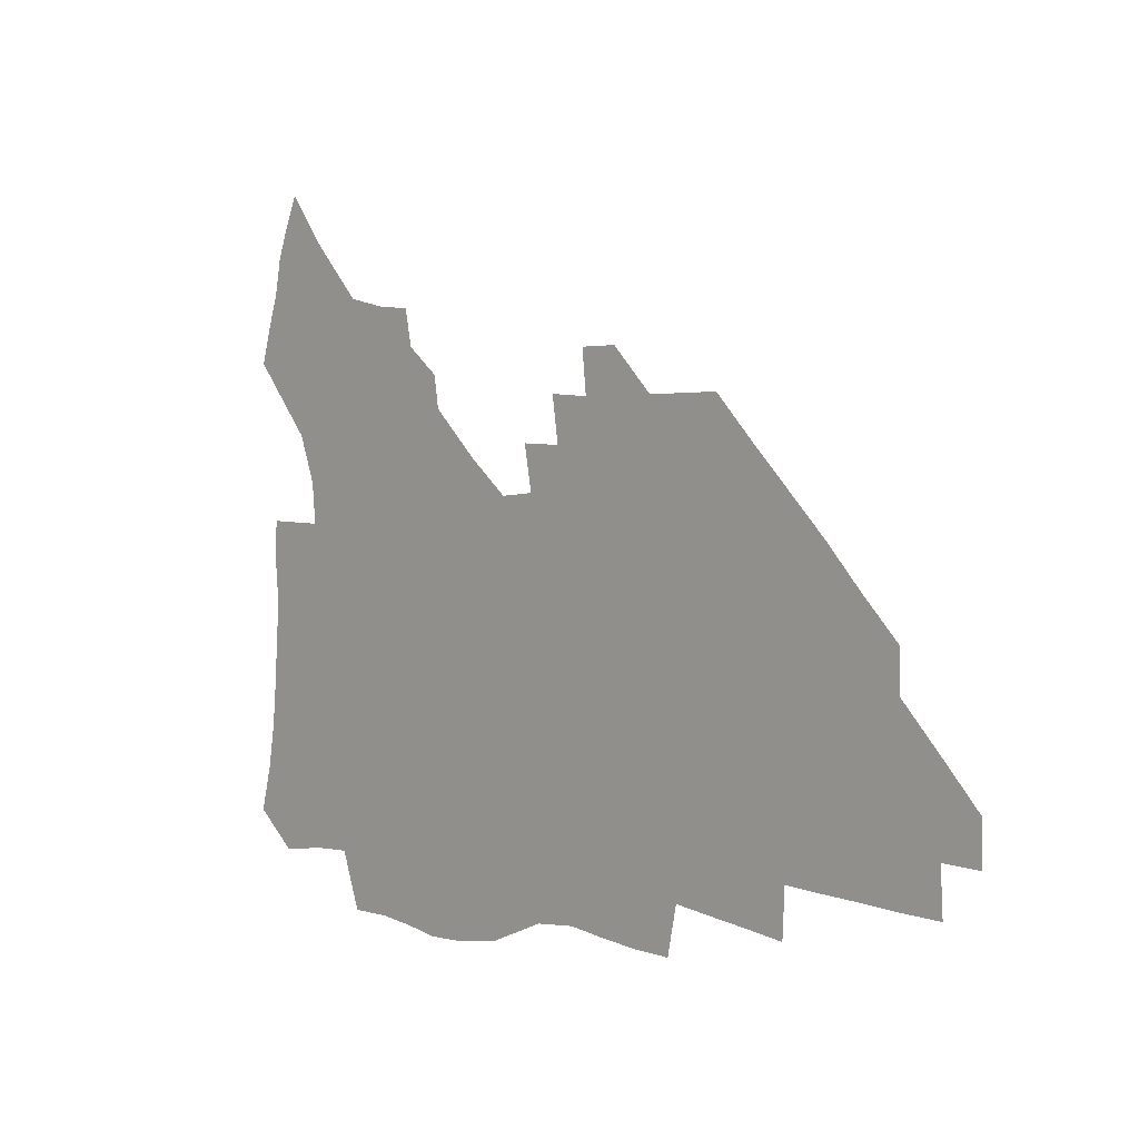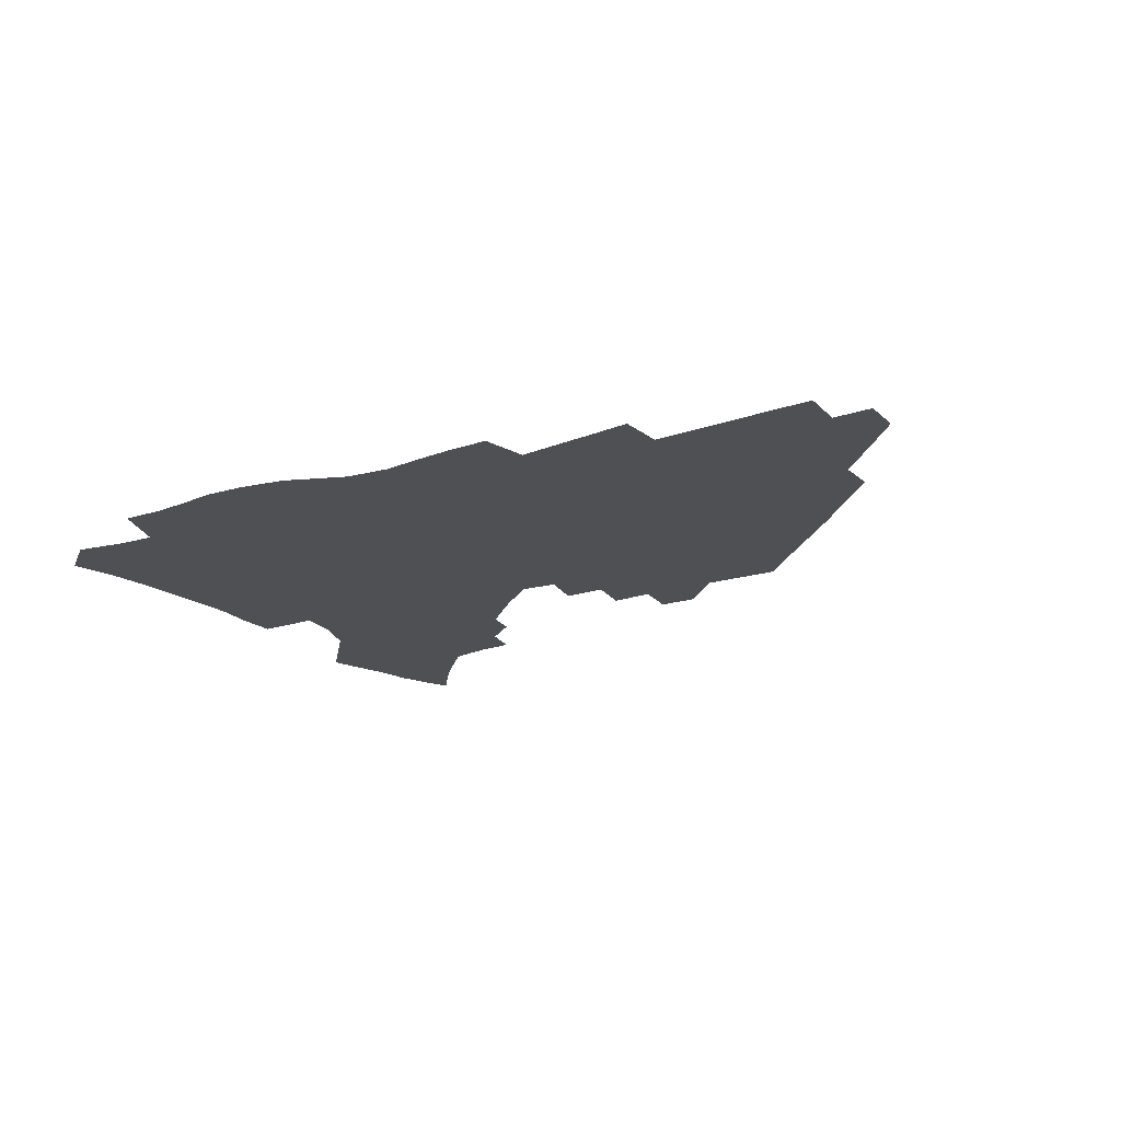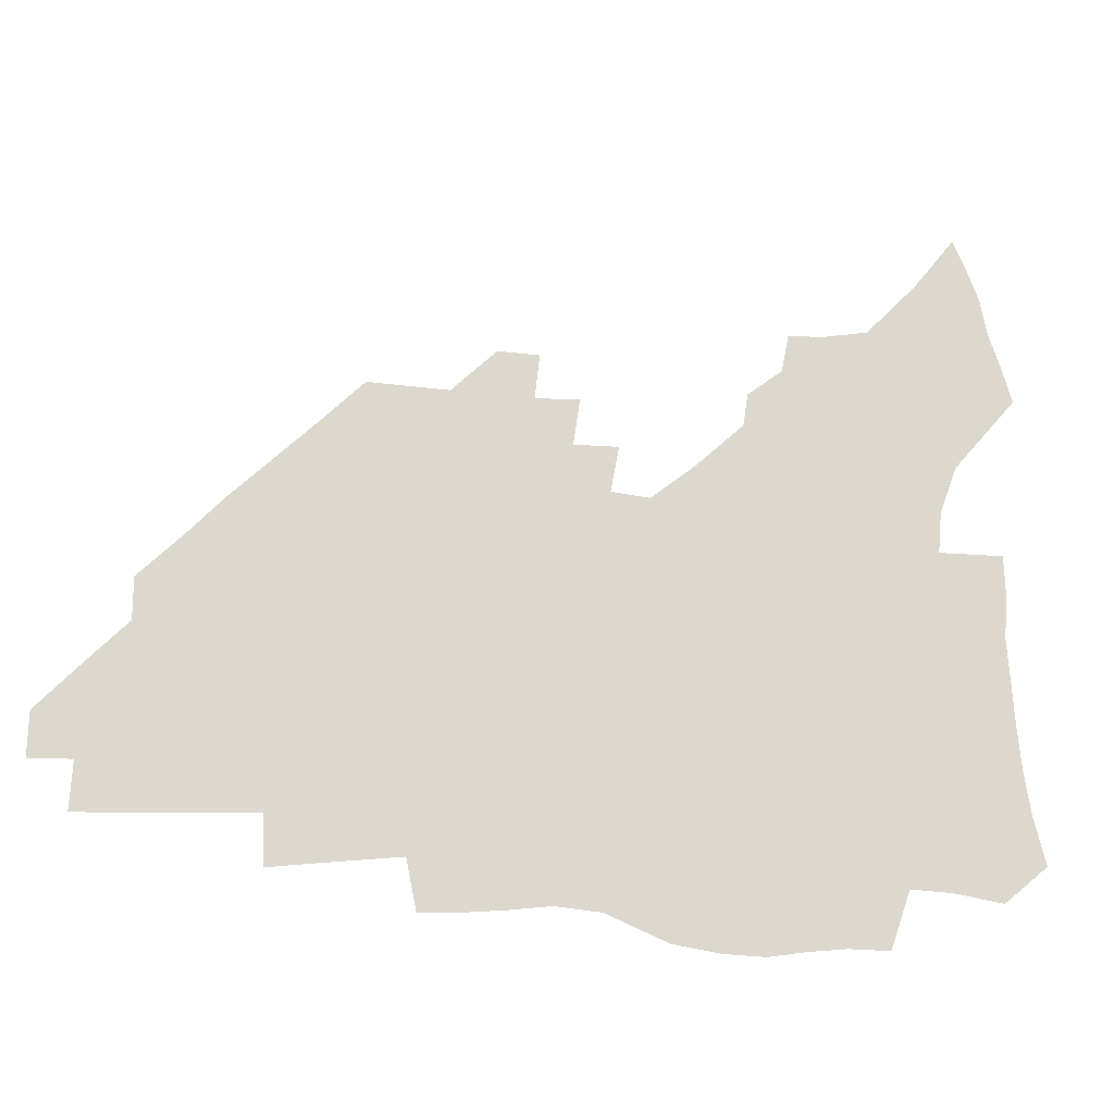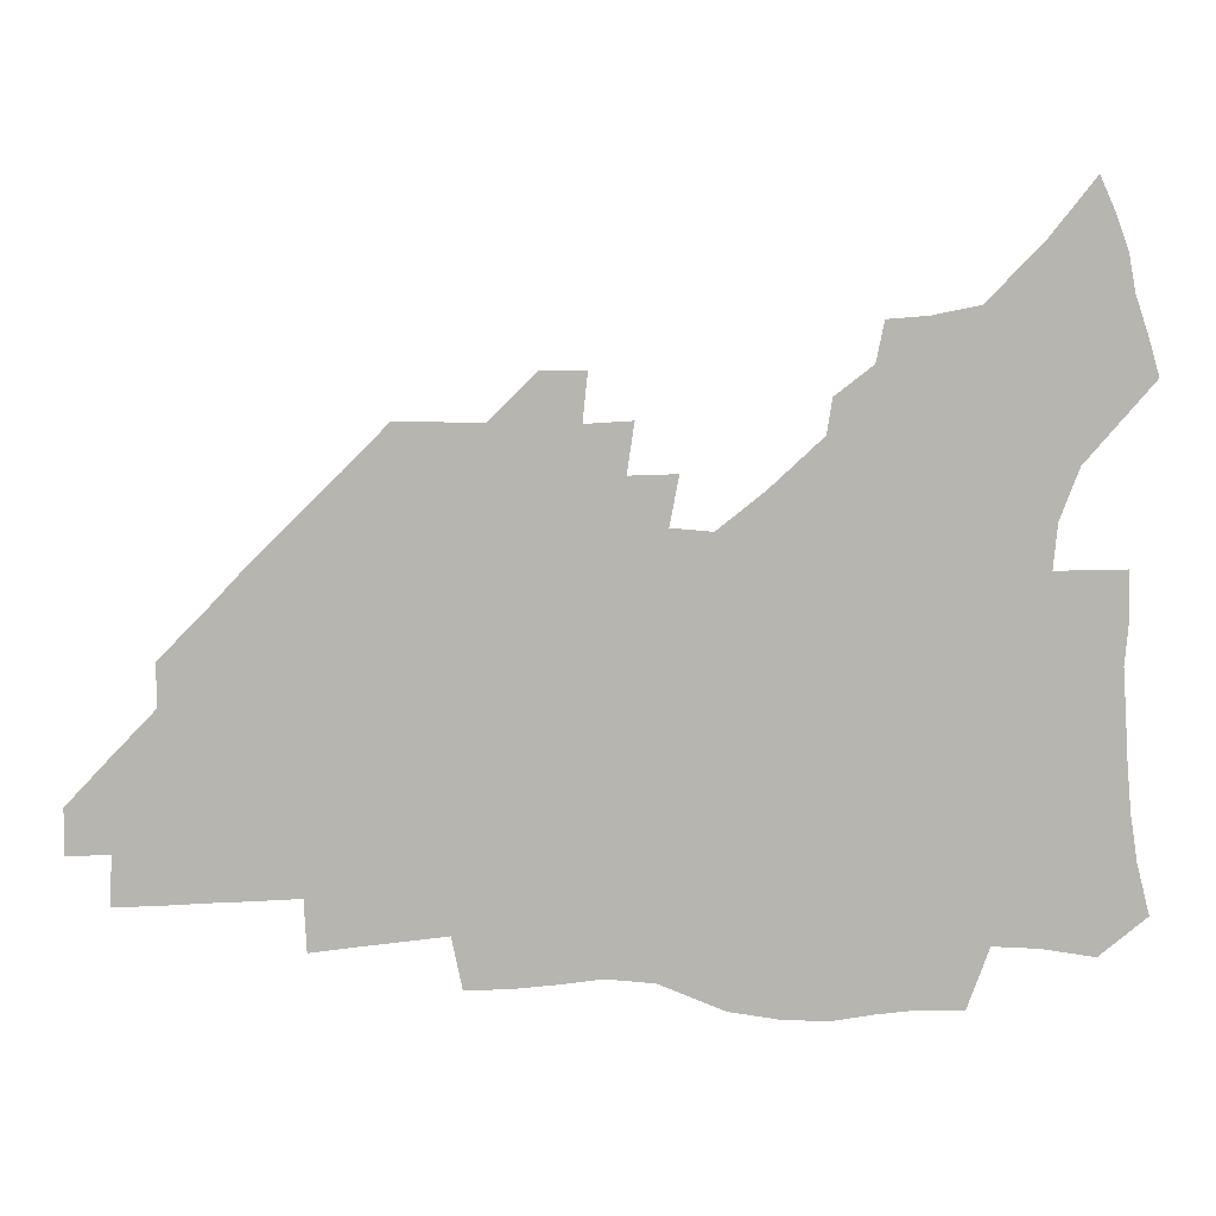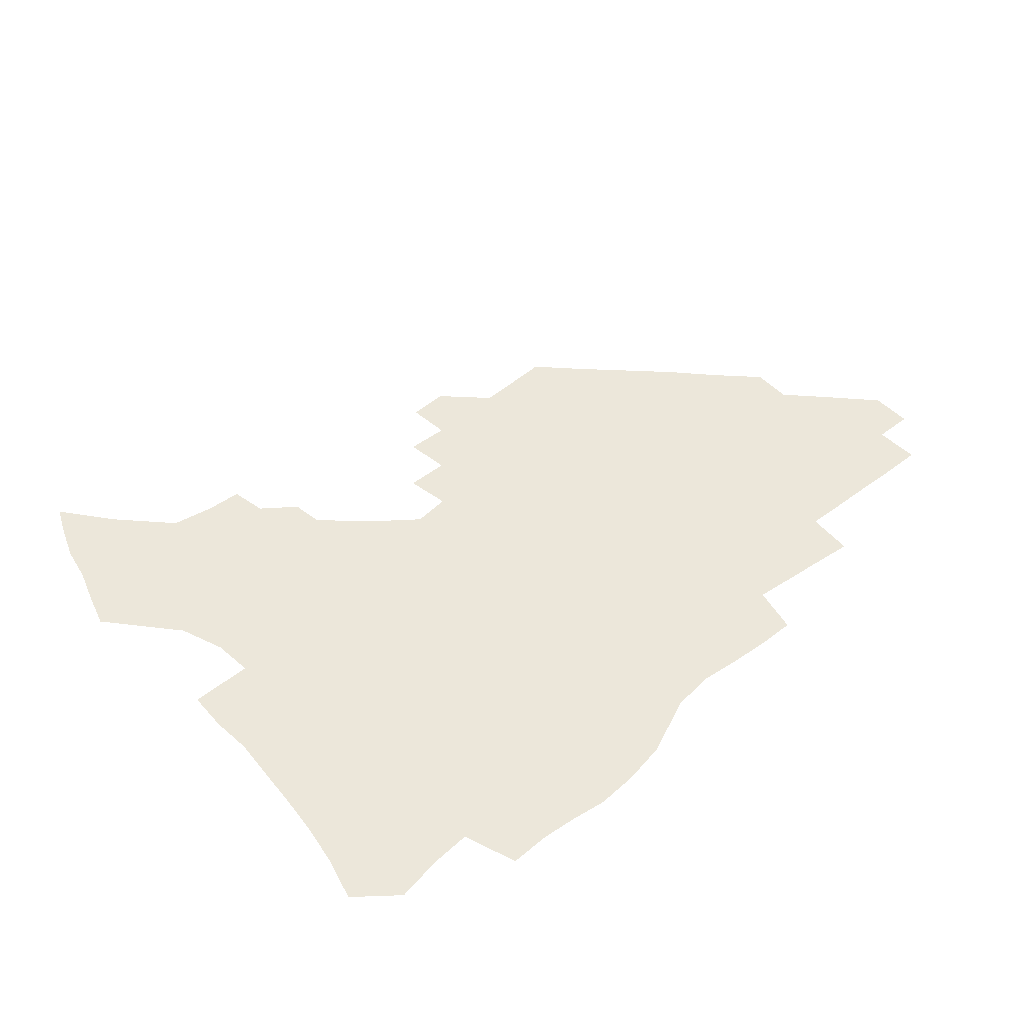
<metadata>
{"format":"obj","ext":"obj","renderer":"f3d","projection":"perspective","resolution":1024,"background":"white","views":[{"elev":3.1,"azim":46.8,"up":"+Y"},{"elev":-18.7,"azim":31.9,"up":"+Z"},{"elev":-18.4,"azim":167.4,"up":"+Y"},{"elev":8.8,"azim":179.8,"up":"+Y"},{"elev":51.2,"azim":-41.7,"up":"+Z"}]}
</metadata>
<code>
v 257.2 190 0
v 261.5 207.2 0
v 264 223.3 0
v 265.4 238.9 0
v 266.4 254.4 0
v 267.5 270 0
v 266.2 285.3 0
v 266.6 300.6 0
v 273.4 176.6 0
v 278.5 194.5 0
v 281.6 210.6 0
v 284.4 226.1 0
v 285.7 241 0
v 286.6 255.7 0
v 289.5 270.8 0
v 290.4 285.4 0
v 290.5 300.1 0
v 289.1 315.2 0
v 282.6 332.6 0
v 259.2 359.7 0
v 263 372.7 0
v 267.3 385.3 0
v 269.8 398.3 0
v 274.2 410.2 0
v 279.2 421.4 0
v 291.4 179.4 0
v 295.8 196.4 0
v 299.7 212.7 0
v 301.9 227.5 0
v 302.9 241.8 0
v 304.6 256.3 0
v 308 271.1 0
v 308.8 285 0
v 308 298.9 0
v 308 312.7 0
v 308.5 326.1 0
v 304.3 341.7 0
v 296.7 359.6 0
v 290.2 377.2 0
v 292.5 389.7 0
v 294.3 402.2 0
v 307 180.2 0
v 311.6 197.3 0
v 314.6 212.7 0
v 316.7 227.4 0
v 318.5 241.9 0
v 320.5 256.3 0
v 323.7 271 0
v 324.7 284.7 0
v 324.3 298.3 0
v 324.7 311.5 0
v 324 324.8 0
v 321.3 339.3 0
v 319.6 353 0
v 316.6 367.5 0
v 313.7 382 0
v 314.5 159.2 0
v 323.1 181.5 0
v 327 197.7 0
v 329.6 212.7 0
v 331 227 0
v 333.5 241.8 0
v 335.5 256.1 0
v 339.4 271.1 0
v 340.5 284.6 0
v 340.1 297.9 0
v 339.2 311.3 0
v 337.9 324.7 0
v 335.5 338.9 0
v 335.2 351.2 0
v 333.5 364 0
v 329.8 378.7 0
v 329.8 159.4 0
v 337.4 180.4 0
v 342.4 197.8 0
v 344.7 212.7 0
v 347.1 227.6 0
v 348.6 241.8 0
v 351.7 256.6 0
v 354.7 271.2 0
v 356.1 284.6 0
v 355.4 297.8 0
v 353 311.7 0
v 351 325.6 0
v 348.8 339.5 0
v 347.6 351.9 0
v 346.3 364 0
v 343.5 377.6 0
v 343.8 157.9 0
v 352.9 180.7 0
v 358 198.2 0
v 361.2 213.7 0
v 363 228.2 0
v 365.8 243.1 0
v 367.6 257.2 0
v 369.7 271.3 0
v 370.4 284.6 0
v 370.2 297.5 0
v 368.2 311 0
v 365 325.7 0
v 361 342.1 0
v 359.2 353.8 0
v 357.6 155.7 0
v 369 181.7 0
v 374.5 199.3 0
v 377.9 214.9 0
v 379.4 229.2 0
v 382.5 244.3 0
v 383.8 258.2 0
v 384.5 271.7 0
v 384.4 284.8 0
v 383.8 297.8 0
v 381.9 311.3 0
v 379.4 325 0
v 373.1 156.2 0
v 385.3 182.7 0
v 391.7 201.3 0
v 394 216 0
v 396 230.5 0
v 397.3 244.6 0
v 397.8 258.2 0
v 398.1 271.8 0
v 398 285.2 0
v 397 298.7 0
v 395.2 312.3 0
v 390.2 158.9 0
v 402.8 185.3 0
v 407.4 202.1 0
v 409.2 216.5 0
v 410.7 230.7 0
v 411.2 244.4 0
v 411.8 258.3 0
v 411.8 271.9 0
v 412.3 285.5 0
v 410.8 299.6 0
v 409.2 313.5 0
v 406.1 330.2 0
v 412.7 168.2 0
v 419.3 187.2 0
v 421.8 201.9 0
v 423.6 216.3 0
v 425.2 230.7 0
v 425.4 244.4 0
v 426.1 258.5 0
v 426.1 272.3 0
v 425.7 286.4 0
v 424.9 300.4 0
v 423.5 314.9 0
v 422.3 329.7 0
v 419.8 346.6 0
v 429.2 169.7 0
v 434.1 187 0
v 436.2 201.5 0
v 437.9 216 0
v 439.1 230.2 0
v 439.7 244.4 0
v 440.2 258.4 0
v 440.1 272.4 0
v 439.9 286.5 0
v 439.6 300.5 0
v 438.5 315.1 0
v 437.1 330.4 0
v 435.9 345.7 0
v 434.2 361.9 0
v 443.8 167.8 0
v 448.4 186 0
v 450.5 200.7 0
v 452.5 215.8 0
v 453.3 229.9 0
v 453.7 244 0
v 454.1 258.2 0
v 454.4 272.4 0
v 453.9 286.7 0
v 453.7 300.9 0
v 452.9 315.6 0
v 451.9 330.5 0
v 450.8 345.6 0
v 449.1 362.1 0
v 458.7 166.4 0
v 462.7 184.5 0
v 465.1 200.1 0
v 466.7 215 0
v 467.6 229.4 0
v 468.1 243.7 0
v 468.4 258 0
v 468.9 272.3 0
v 468.6 286.6 0
v 468 301.3 0
v 467.4 315.9 0
v 466.7 330.5 0
v 465.4 346 0
v 474 165.9 0
v 477.6 183.7 0
v 479.6 199.2 0
v 480.9 213.9 0
v 481.9 228.9 0
v 482.6 243.5 0
v 482.7 257.9 0
v 482.9 272.3 0
v 482.9 286.6 0
v 482.3 301.9 0
v 481.8 316.2 0
v 481.1 330.9 0
v 480 346.2 0
v 492.6 181.9 0
v 494.3 198.5 0
v 495.4 213.2 0
v 496.4 228.5 0
v 497.1 243.3 0
v 497.2 257.7 0
v 497.3 272.2 0
v 497.1 286.6 0
v 496.5 301.9 0
v 496.1 316.3 0
v 495.6 330.9 0
v 494.6 346.5 0
v 507.8 180.1 0
v 509 197.3 0
v 510 212.9 0
v 510.8 228.1 0
v 511.2 243 0
v 511.5 257.5 0
v 511.7 272 0
v 511.4 286.6 0
v 510.9 301.6 0
v 510.5 316.3 0
v 509.9 330.9 0
v 523.1 178.2 0
v 524 195.9 0
v 524.7 211.9 0
v 525.2 227.6 0
v 525.5 242.6 0
v 525.7 257.3 0
v 525.7 271.9 0
v 525.6 286.5 0
v 525.3 301.3 0
v 524.8 316.3 0
v 539.2 195.1 0
v 539.4 211.6 0
v 539.6 227.4 0
v 539.9 242.3 0
v 540.1 257 0
v 539.8 271.8 0
v 539.7 286.4 0
v 539.6 301.8 0
v 554.4 194.5 0
v 554.1 211.4 0
v 554.2 226.9 0
v 554.4 241.9 0
v 554.3 257 0
v 554.1 271.8 0
v 553.9 286.5 0
v 569.8 193.6 0
v 569.2 210.5 0
v 568.9 226.4 0
v 568.9 241.7 0
v 568.5 256.9 0
v 568.5 271.7 0
v 584.9 193.1 0
v 584 210.2 0
v 583.9 225.7 0
v 583.2 241.7 0
v 598.9 209.7 0
v 598.6 225.3 0
f 9 10 1
f 1 10 2
f 10 11 2
f 2 11 3
f 11 12 3
f 3 12 4
f 12 13 4
f 4 13 5
f 13 14 5
f 5 14 6
f 14 15 6
f 6 15 7
f 15 16 7
f 7 16 8
f 16 17 8
f 9 26 10
f 26 27 10
f 10 27 11
f 27 28 11
f 11 28 12
f 28 29 12
f 12 29 13
f 29 30 13
f 13 30 14
f 30 31 14
f 14 31 15
f 31 32 15
f 15 32 16
f 32 33 16
f 16 33 17
f 33 34 17
f 17 34 18
f 34 35 18
f 18 35 19
f 35 36 19
f 19 36 20
f 36 37 20
f 20 37 21
f 37 38 21
f 21 38 22
f 38 39 22
f 22 39 23
f 39 40 23
f 23 40 24
f 40 41 24
f 24 41 25
f 26 42 27
f 42 43 27
f 27 43 28
f 43 44 28
f 28 44 29
f 44 45 29
f 29 45 30
f 45 46 30
f 30 46 31
f 46 47 31
f 31 47 32
f 47 48 32
f 32 48 33
f 48 49 33
f 33 49 34
f 49 50 34
f 34 50 35
f 50 51 35
f 35 51 36
f 51 52 36
f 36 52 37
f 52 53 37
f 37 53 38
f 53 54 38
f 38 54 39
f 54 55 39
f 39 55 40
f 55 56 40
f 40 56 41
f 57 58 42
f 42 58 43
f 58 59 43
f 43 59 44
f 59 60 44
f 44 60 45
f 60 61 45
f 45 61 46
f 61 62 46
f 46 62 47
f 62 63 47
f 47 63 48
f 63 64 48
f 48 64 49
f 64 65 49
f 49 65 50
f 65 66 50
f 50 66 51
f 66 67 51
f 51 67 52
f 67 68 52
f 52 68 53
f 68 69 53
f 53 69 54
f 69 70 54
f 54 70 55
f 70 71 55
f 55 71 56
f 71 72 56
f 57 73 58
f 73 74 58
f 58 74 59
f 74 75 59
f 59 75 60
f 75 76 60
f 60 76 61
f 76 77 61
f 61 77 62
f 77 78 62
f 62 78 63
f 78 79 63
f 63 79 64
f 79 80 64
f 64 80 65
f 80 81 65
f 65 81 66
f 81 82 66
f 66 82 67
f 82 83 67
f 67 83 68
f 83 84 68
f 68 84 69
f 84 85 69
f 69 85 70
f 85 86 70
f 70 86 71
f 86 87 71
f 71 87 72
f 87 88 72
f 73 89 74
f 89 90 74
f 74 90 75
f 90 91 75
f 75 91 76
f 91 92 76
f 76 92 77
f 92 93 77
f 77 93 78
f 93 94 78
f 78 94 79
f 94 95 79
f 79 95 80
f 95 96 80
f 80 96 81
f 96 97 81
f 81 97 82
f 97 98 82
f 82 98 83
f 98 99 83
f 83 99 84
f 99 100 84
f 84 100 85
f 100 101 85
f 85 101 86
f 101 102 86
f 86 102 87
f 89 103 90
f 103 104 90
f 90 104 91
f 104 105 91
f 91 105 92
f 105 106 92
f 92 106 93
f 106 107 93
f 93 107 94
f 107 108 94
f 94 108 95
f 108 109 95
f 95 109 96
f 109 110 96
f 96 110 97
f 110 111 97
f 97 111 98
f 111 112 98
f 98 112 99
f 112 113 99
f 99 113 100
f 113 114 100
f 100 114 101
f 103 115 104
f 115 116 104
f 104 116 105
f 116 117 105
f 105 117 106
f 117 118 106
f 106 118 107
f 118 119 107
f 107 119 108
f 119 120 108
f 108 120 109
f 120 121 109
f 109 121 110
f 121 122 110
f 110 122 111
f 122 123 111
f 111 123 112
f 123 124 112
f 112 124 113
f 124 125 113
f 113 125 114
f 115 126 116
f 126 127 116
f 116 127 117
f 127 128 117
f 117 128 118
f 128 129 118
f 118 129 119
f 129 130 119
f 119 130 120
f 130 131 120
f 120 131 121
f 131 132 121
f 121 132 122
f 132 133 122
f 122 133 123
f 133 134 123
f 123 134 124
f 134 135 124
f 124 135 125
f 135 136 125
f 126 138 127
f 138 139 127
f 127 139 128
f 139 140 128
f 128 140 129
f 140 141 129
f 129 141 130
f 141 142 130
f 130 142 131
f 142 143 131
f 131 143 132
f 143 144 132
f 132 144 133
f 144 145 133
f 133 145 134
f 145 146 134
f 134 146 135
f 146 147 135
f 135 147 136
f 147 148 136
f 136 148 137
f 148 149 137
f 138 151 139
f 151 152 139
f 139 152 140
f 152 153 140
f 140 153 141
f 153 154 141
f 141 154 142
f 154 155 142
f 142 155 143
f 155 156 143
f 143 156 144
f 156 157 144
f 144 157 145
f 157 158 145
f 145 158 146
f 158 159 146
f 146 159 147
f 159 160 147
f 147 160 148
f 160 161 148
f 148 161 149
f 161 162 149
f 149 162 150
f 162 163 150
f 151 165 152
f 165 166 152
f 152 166 153
f 166 167 153
f 153 167 154
f 167 168 154
f 154 168 155
f 168 169 155
f 155 169 156
f 169 170 156
f 156 170 157
f 170 171 157
f 157 171 158
f 171 172 158
f 158 172 159
f 172 173 159
f 159 173 160
f 173 174 160
f 160 174 161
f 174 175 161
f 161 175 162
f 175 176 162
f 162 176 163
f 176 177 163
f 163 177 164
f 177 178 164
f 165 179 166
f 179 180 166
f 166 180 167
f 180 181 167
f 167 181 168
f 181 182 168
f 168 182 169
f 182 183 169
f 169 183 170
f 183 184 170
f 170 184 171
f 184 185 171
f 171 185 172
f 185 186 172
f 172 186 173
f 186 187 173
f 173 187 174
f 187 188 174
f 174 188 175
f 188 189 175
f 175 189 176
f 189 190 176
f 176 190 177
f 190 191 177
f 177 191 178
f 179 192 180
f 192 193 180
f 180 193 181
f 193 194 181
f 181 194 182
f 194 195 182
f 182 195 183
f 195 196 183
f 183 196 184
f 196 197 184
f 184 197 185
f 197 198 185
f 185 198 186
f 198 199 186
f 186 199 187
f 199 200 187
f 187 200 188
f 200 201 188
f 188 201 189
f 201 202 189
f 189 202 190
f 202 203 190
f 190 203 191
f 203 204 191
f 193 205 194
f 205 206 194
f 194 206 195
f 206 207 195
f 195 207 196
f 207 208 196
f 196 208 197
f 208 209 197
f 197 209 198
f 209 210 198
f 198 210 199
f 210 211 199
f 199 211 200
f 211 212 200
f 200 212 201
f 212 213 201
f 201 213 202
f 213 214 202
f 202 214 203
f 214 215 203
f 203 215 204
f 215 216 204
f 205 217 206
f 217 218 206
f 206 218 207
f 218 219 207
f 207 219 208
f 219 220 208
f 208 220 209
f 220 221 209
f 209 221 210
f 221 222 210
f 210 222 211
f 222 223 211
f 211 223 212
f 223 224 212
f 212 224 213
f 224 225 213
f 213 225 214
f 225 226 214
f 214 226 215
f 226 227 215
f 215 227 216
f 217 228 218
f 228 229 218
f 218 229 219
f 229 230 219
f 219 230 220
f 230 231 220
f 220 231 221
f 231 232 221
f 221 232 222
f 232 233 222
f 222 233 223
f 233 234 223
f 223 234 224
f 234 235 224
f 224 235 225
f 235 236 225
f 225 236 226
f 236 237 226
f 226 237 227
f 229 238 230
f 238 239 230
f 230 239 231
f 239 240 231
f 231 240 232
f 240 241 232
f 232 241 233
f 241 242 233
f 233 242 234
f 242 243 234
f 234 243 235
f 243 244 235
f 235 244 236
f 244 245 236
f 236 245 237
f 238 246 239
f 246 247 239
f 239 247 240
f 247 248 240
f 240 248 241
f 248 249 241
f 241 249 242
f 249 250 242
f 242 250 243
f 250 251 243
f 243 251 244
f 251 252 244
f 244 252 245
f 246 253 247
f 253 254 247
f 247 254 248
f 254 255 248
f 248 255 249
f 255 256 249
f 249 256 250
f 256 257 250
f 250 257 251
f 257 258 251
f 251 258 252
f 253 259 254
f 259 260 254
f 254 260 255
f 260 261 255
f 255 261 256
f 261 262 256
f 256 262 257
f 260 263 261
f 263 264 261
f 261 264 262

</code>
